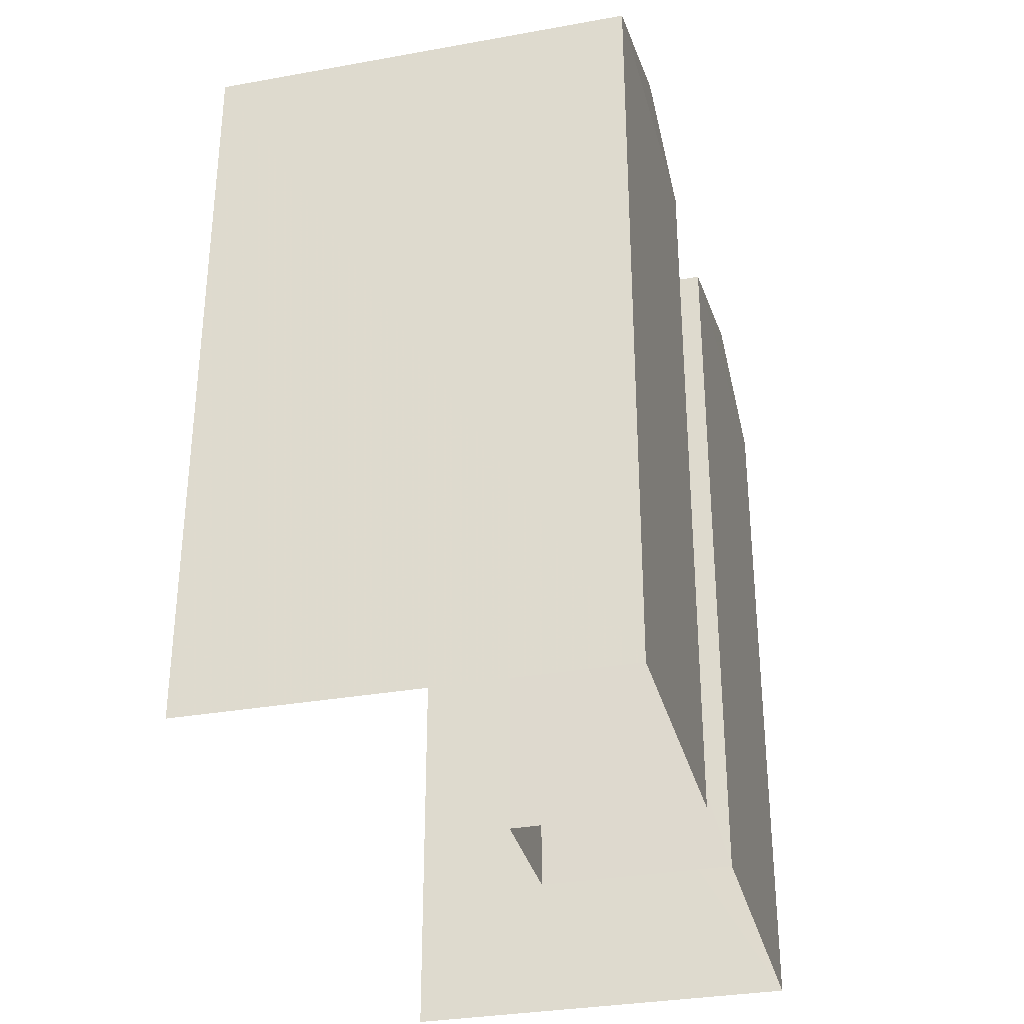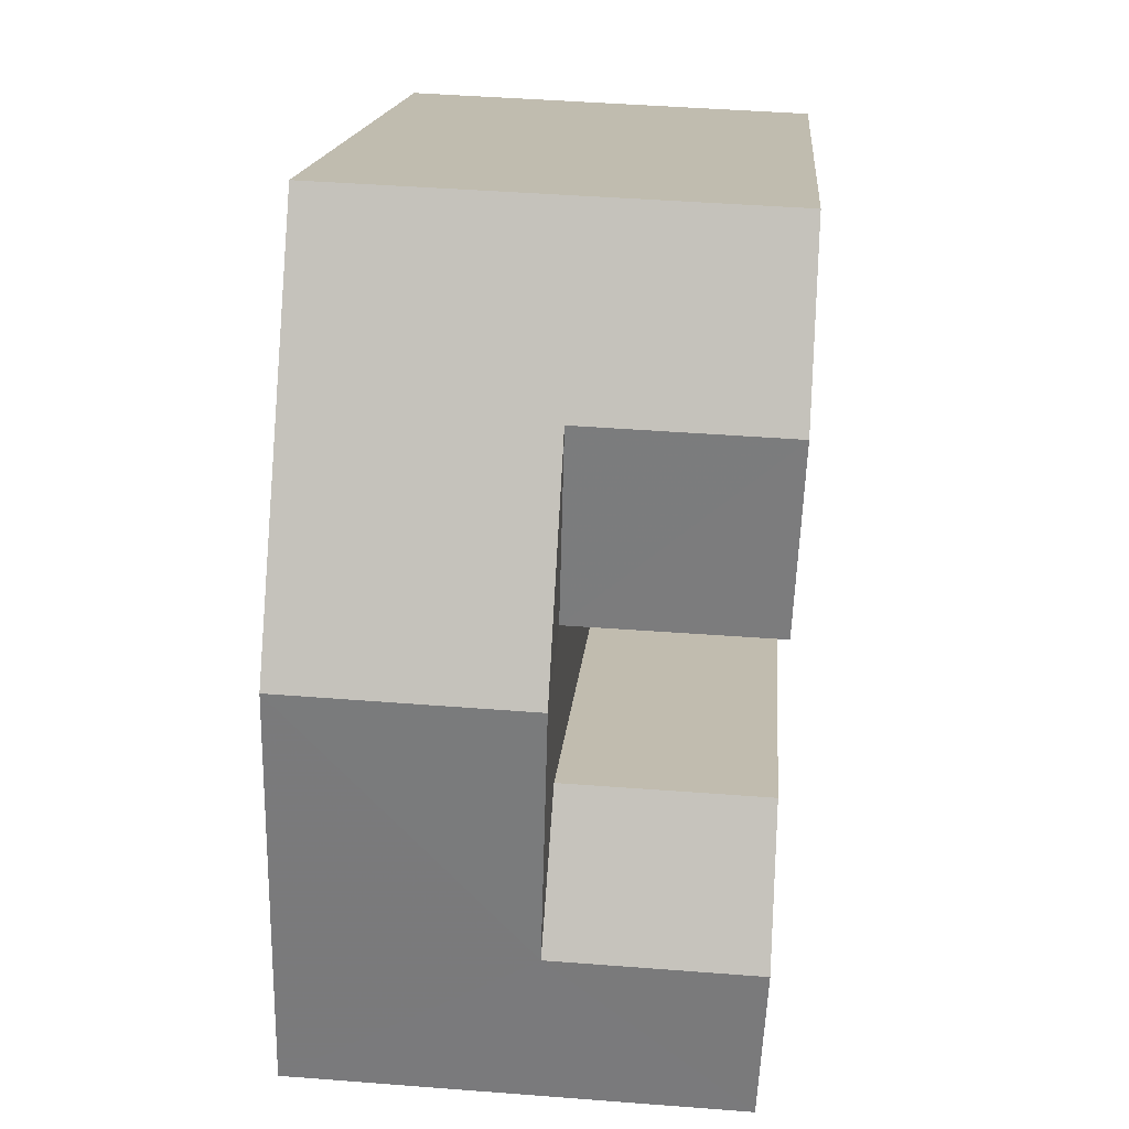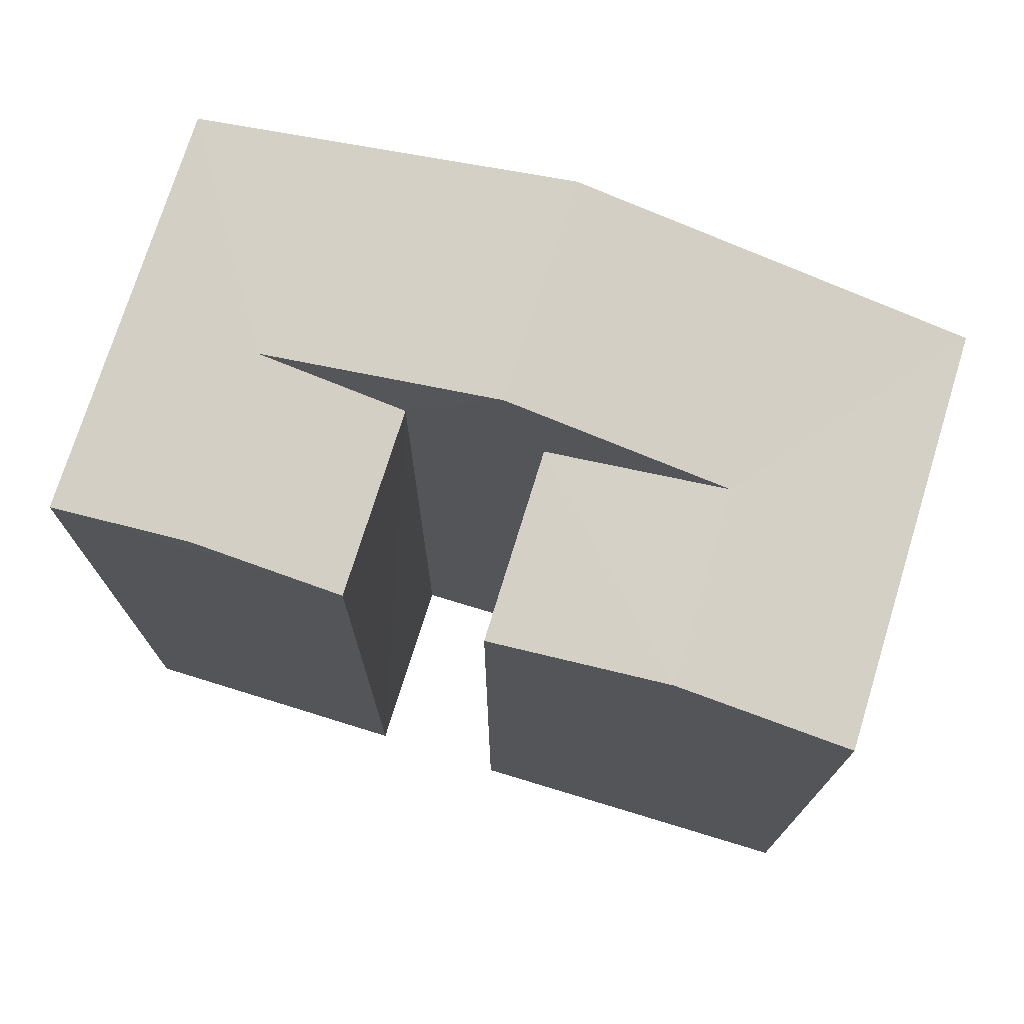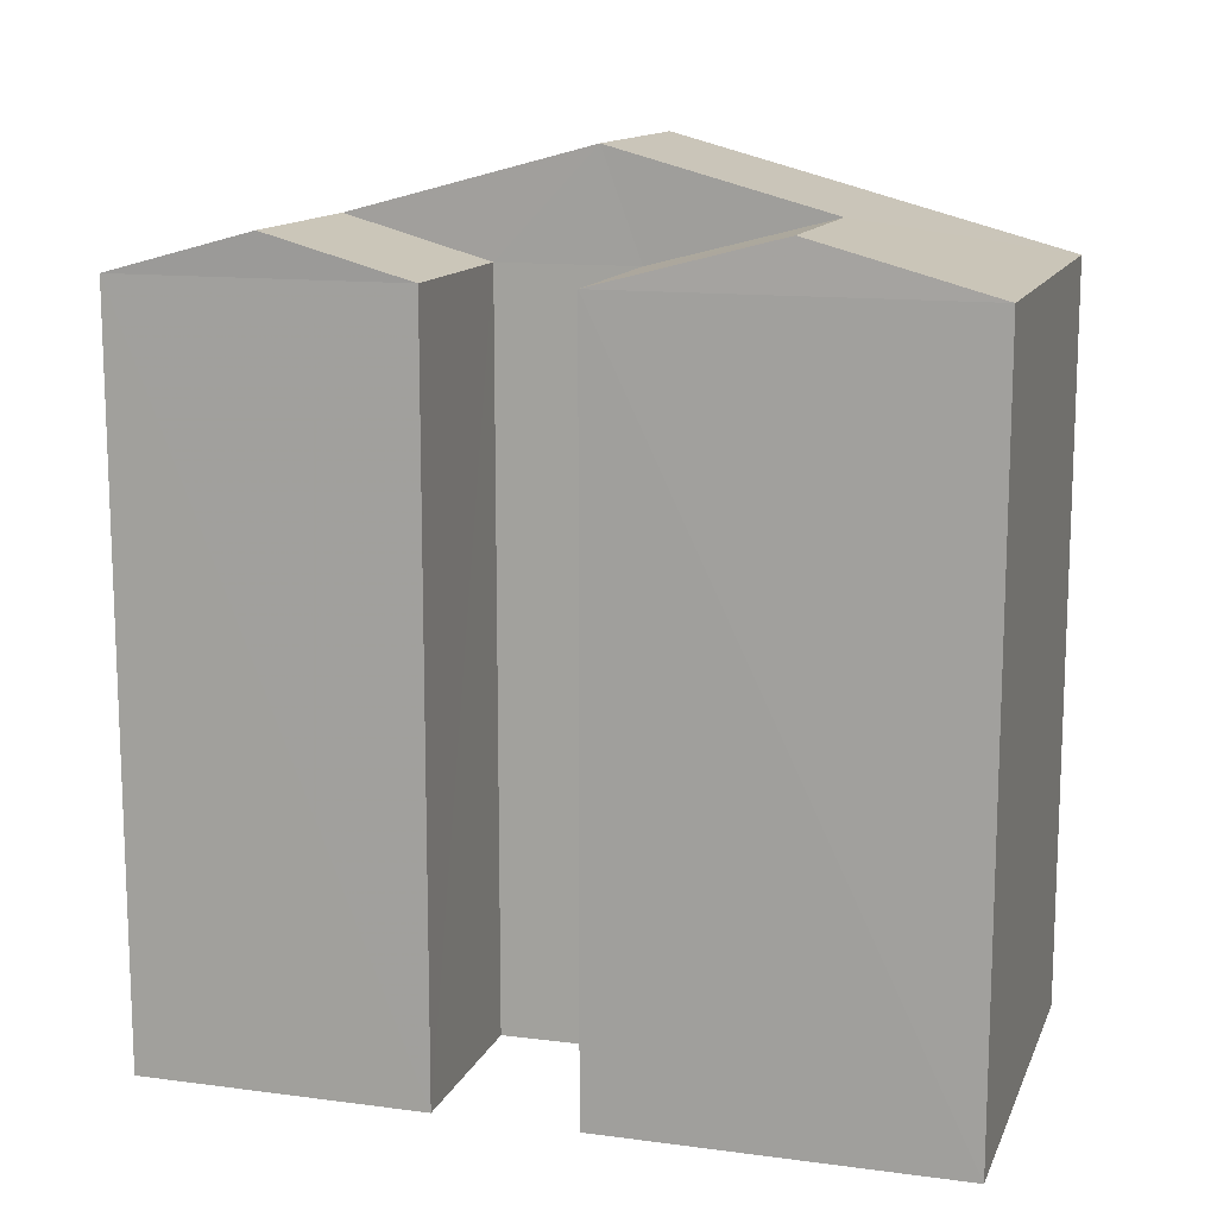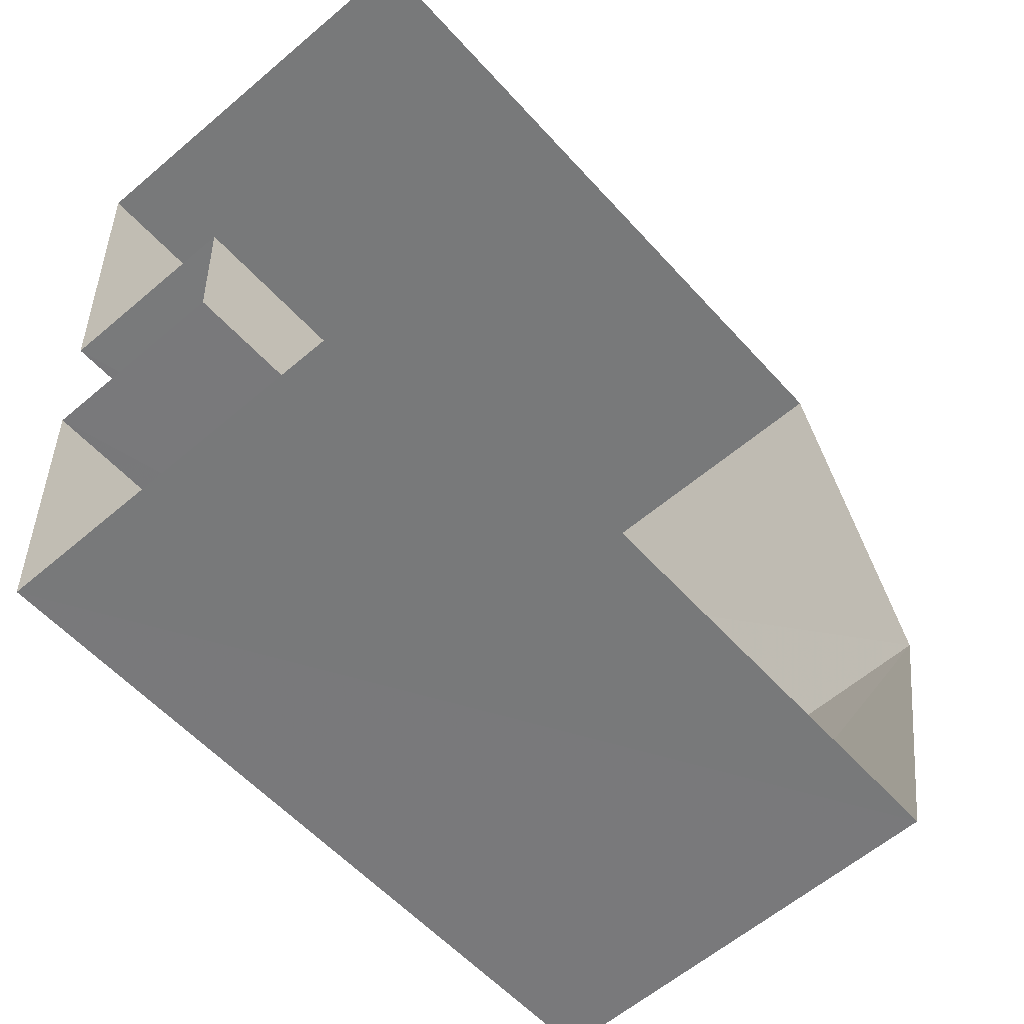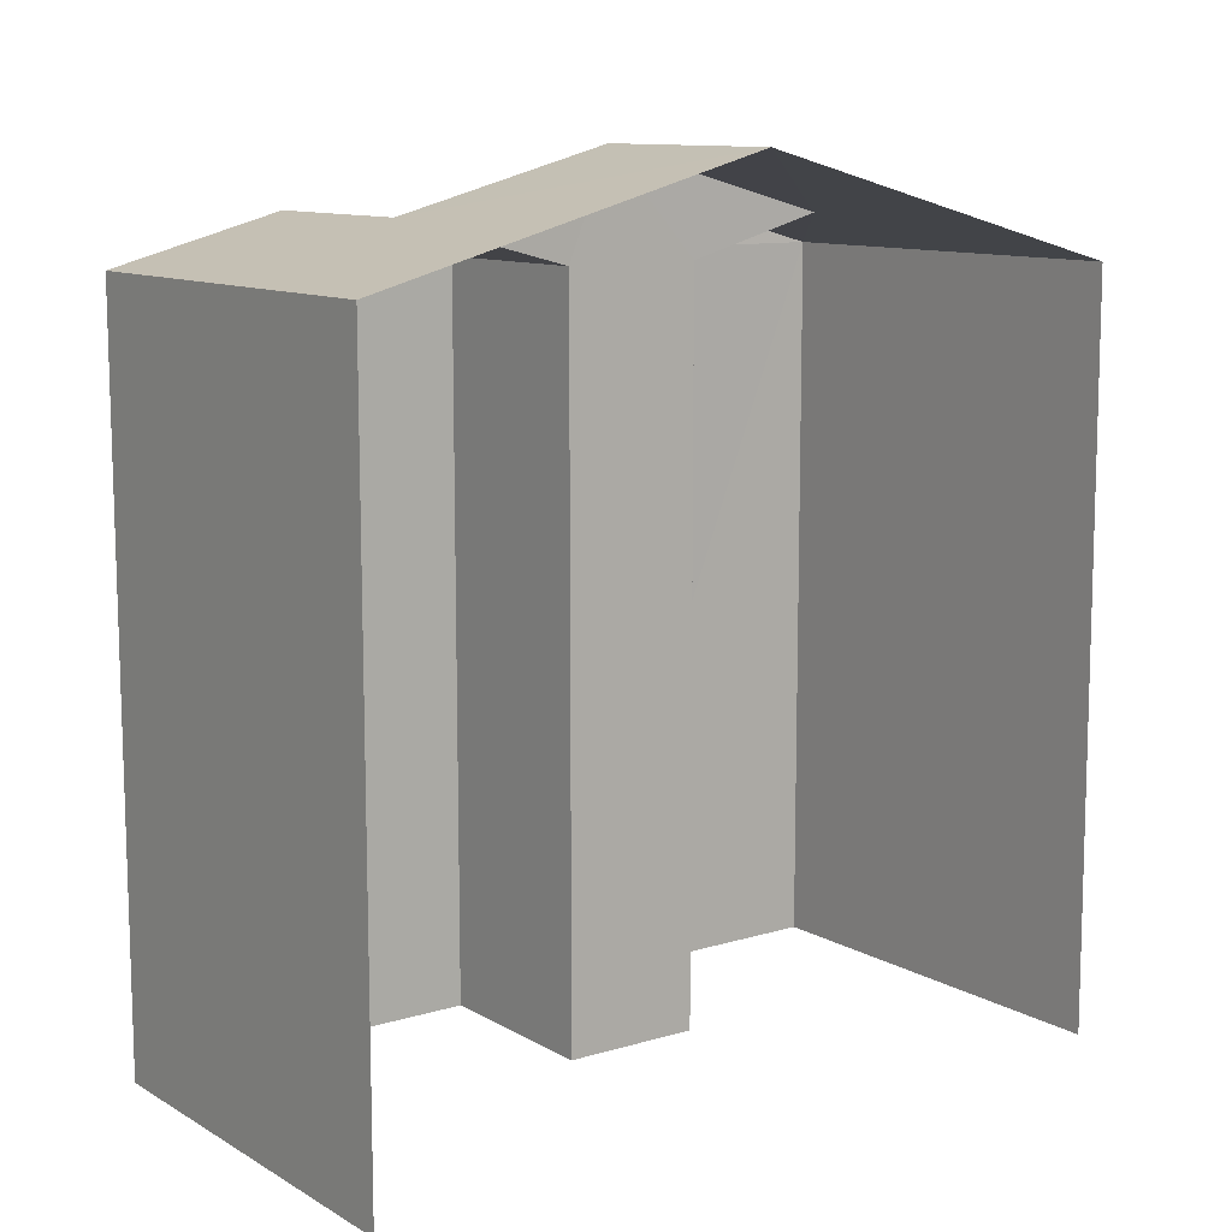
<metadata>
{"format":"obj","ext":"obj","renderer":"f3d","projection":"perspective","resolution":1024,"background":"white","views":[{"elev":-32.5,"azim":11.5,"up":"+Z"},{"elev":15.8,"azim":4.4,"up":"+Y"},{"elev":74.0,"azim":104.7,"up":"+Z"},{"elev":13.0,"azim":104.3,"up":"+Z"},{"elev":-55.9,"azim":-138.9,"up":"+Y"},{"elev":11.0,"azim":-128.8,"up":"+Z"}]}
</metadata>
<code>
v -3.734e+05 -1.05e+05 22.83
v -3.734e+05 -1.05e+05 22.83
v -3.734e+05 -1.05e+05 22.83
v -3.734e+05 -1.051e+05 22.83
v -3.734e+05 -1.05e+05 22.83
v -3.734e+05 -1.051e+05 22.83
v -3.734e+05 -1.05e+05 22.83
v -3.734e+05 -1.05e+05 22.83
v -3.734e+05 -1.051e+05 32.6
v -3.734e+05 -1.051e+05 32.6
v -3.734e+05 -1.05e+05 32.1
v -3.734e+05 -1.05e+05 32.1
v -3.734e+05 -1.05e+05 33.44
v -3.734e+05 -1.05e+05 33.44
v -3.734e+05 -1.051e+05 32.1
v -3.734e+05 -1.051e+05 32.1
v -3.734e+05 -1.05e+05 32.1
v -3.734e+05 -1.05e+05 32.1
v -3.734e+05 -1.05e+05 32.69
v -3.734e+05 -1.05e+05 32.69
v -3.734e+05 -1.05e+05 32.09
v -3.734e+05 -1.05e+05 32.09
f 1 2 3
f 4 1 3
f 5 6 7
f 2 8 3
f 6 4 7
f 7 4 3
f 21 1 14
f 1 4 14
f 4 15 14
f 9 10 11
f 12 9 11
f 13 14 9
f 14 15 9
f 9 16 10
f 9 15 16
f 17 18 19
f 20 17 19
f 14 20 21
f 21 20 22
f 14 13 20
f 22 20 19
f 9 12 13
f 3 12 7
f 13 17 20
f 3 17 12
f 12 17 13
f 12 11 5
f 7 12 5
f 15 4 6
f 16 15 6
f 17 8 18
f 17 3 8
f 6 5 16
f 16 11 10
f 16 5 11
f 8 2 18
f 18 22 19
f 18 2 22
f 2 21 22
f 2 1 21

</code>
